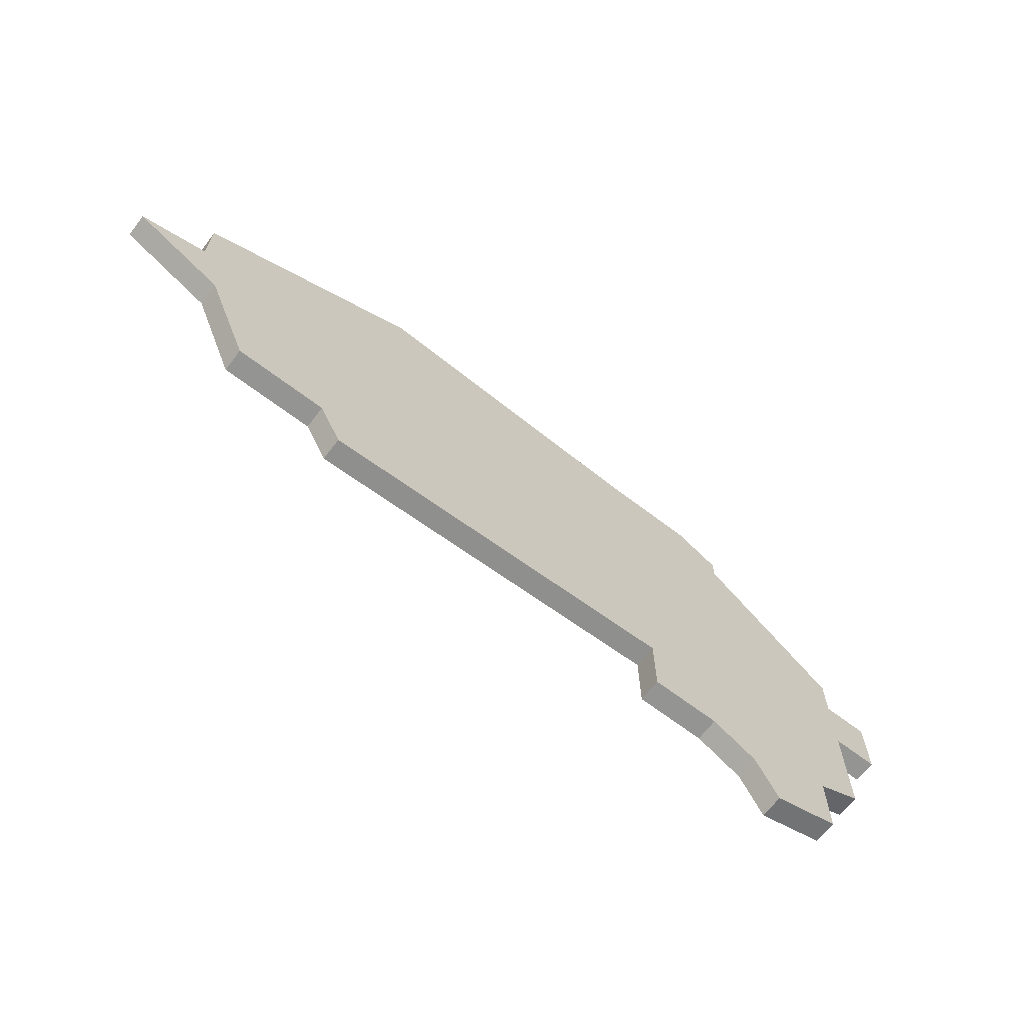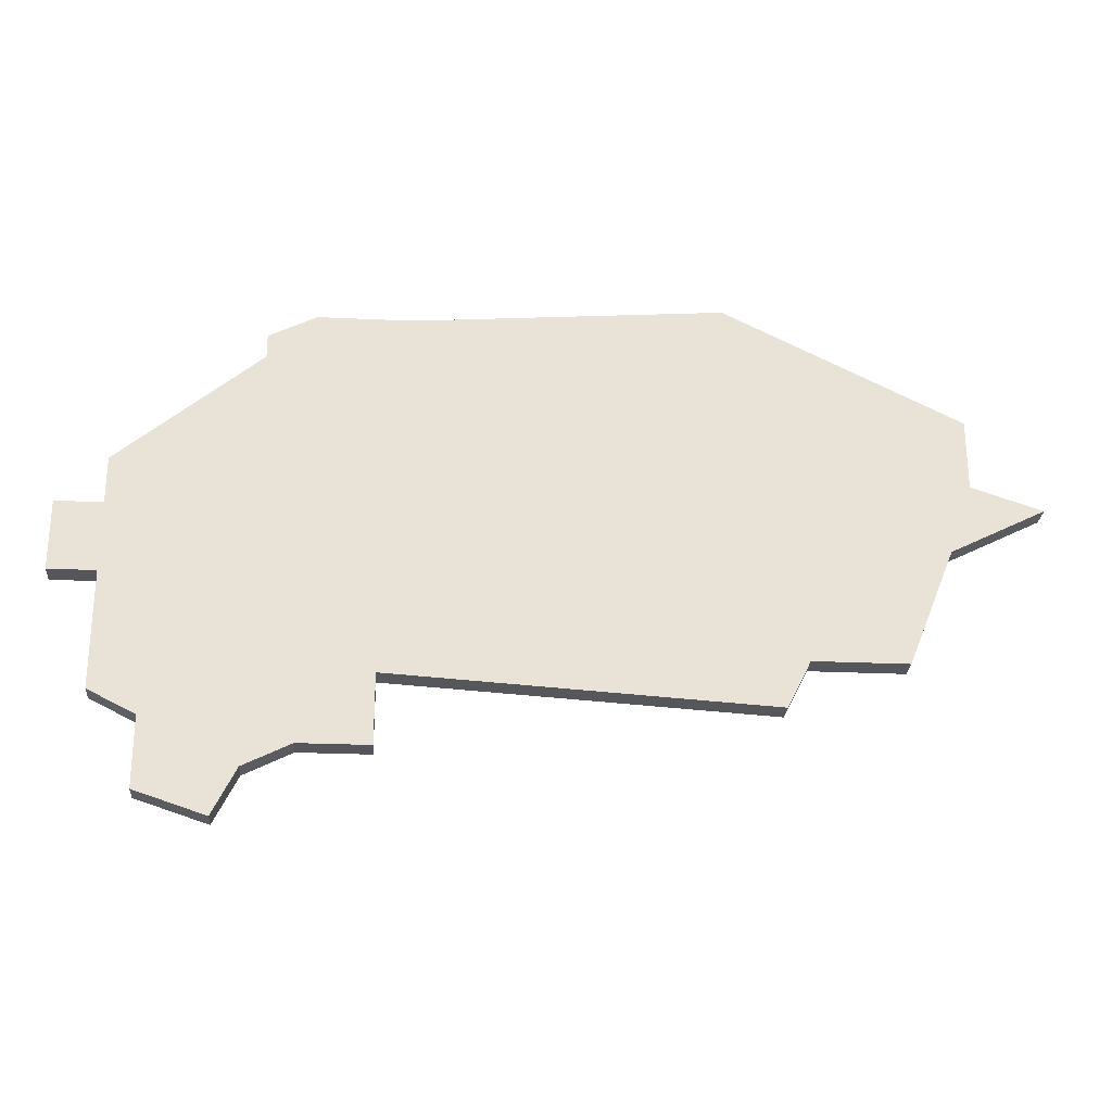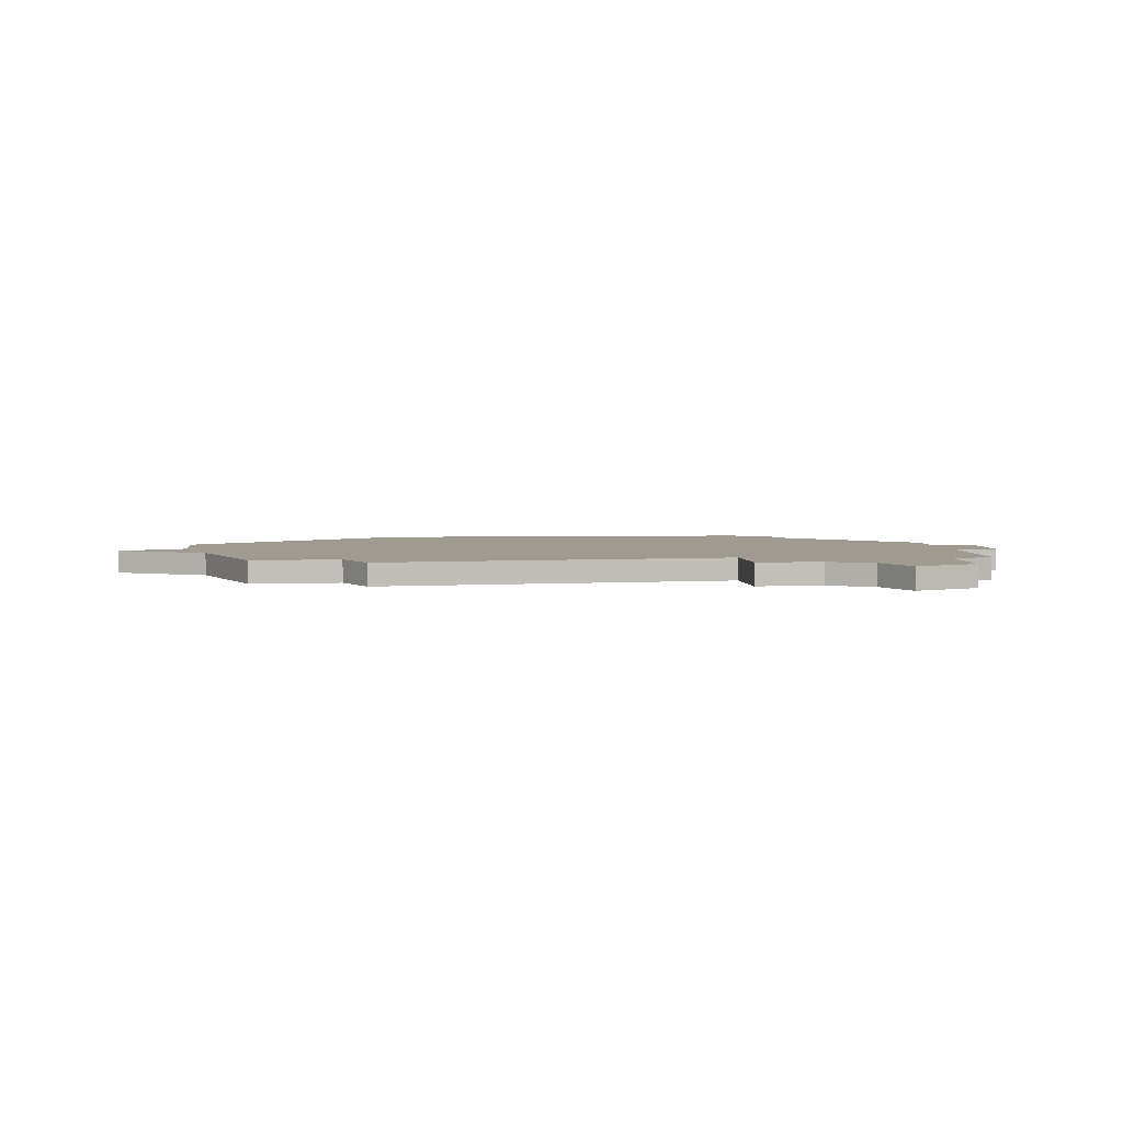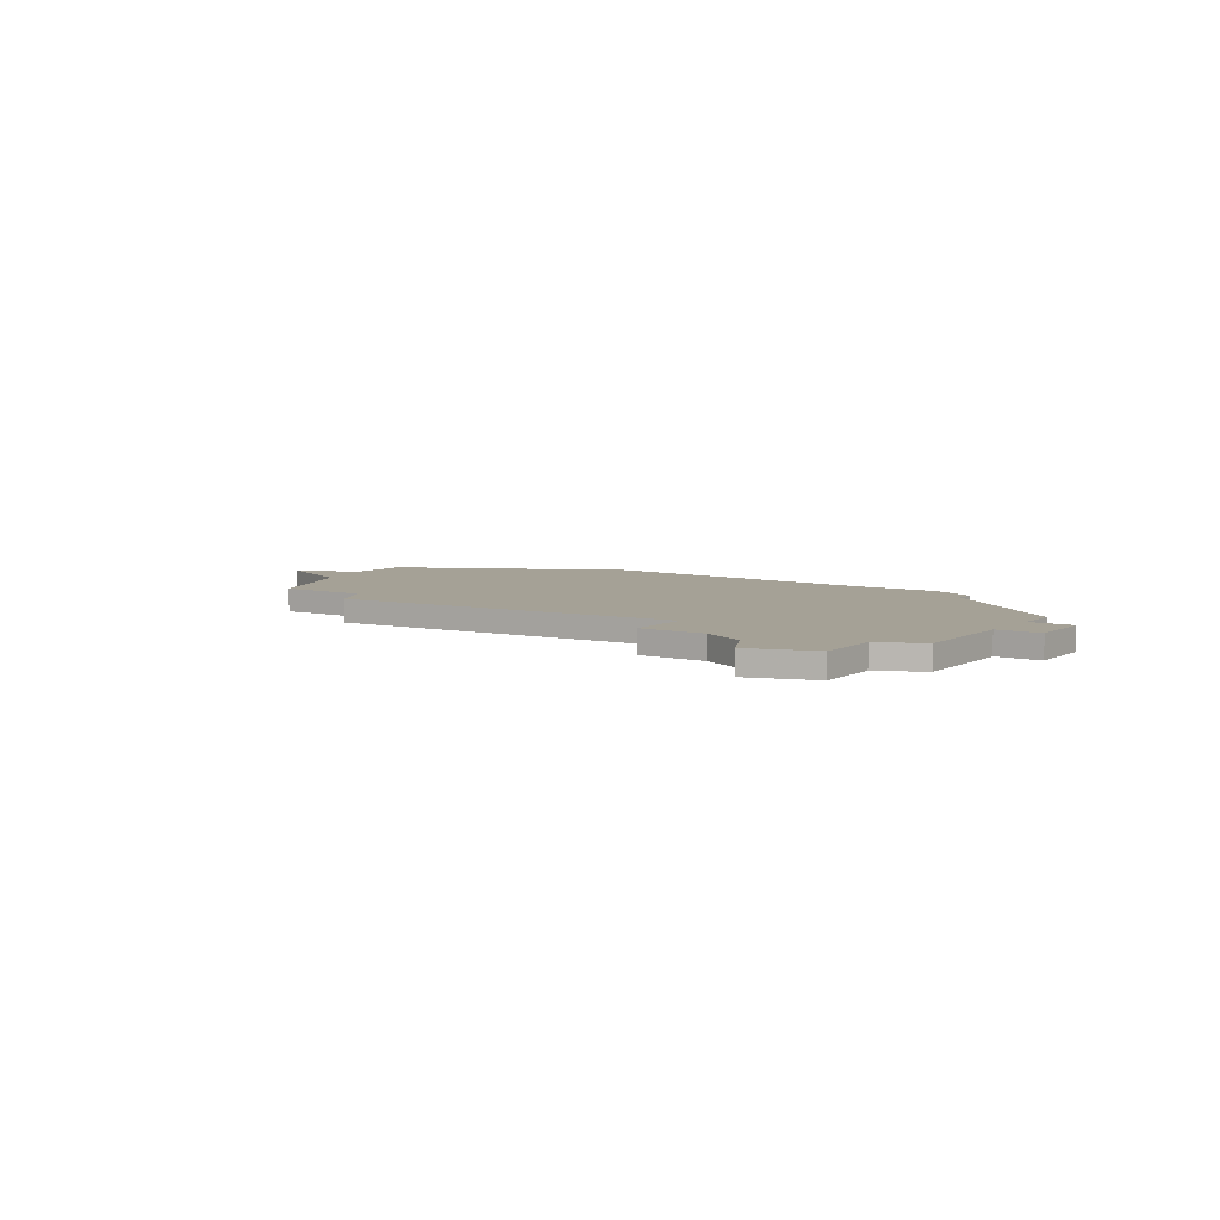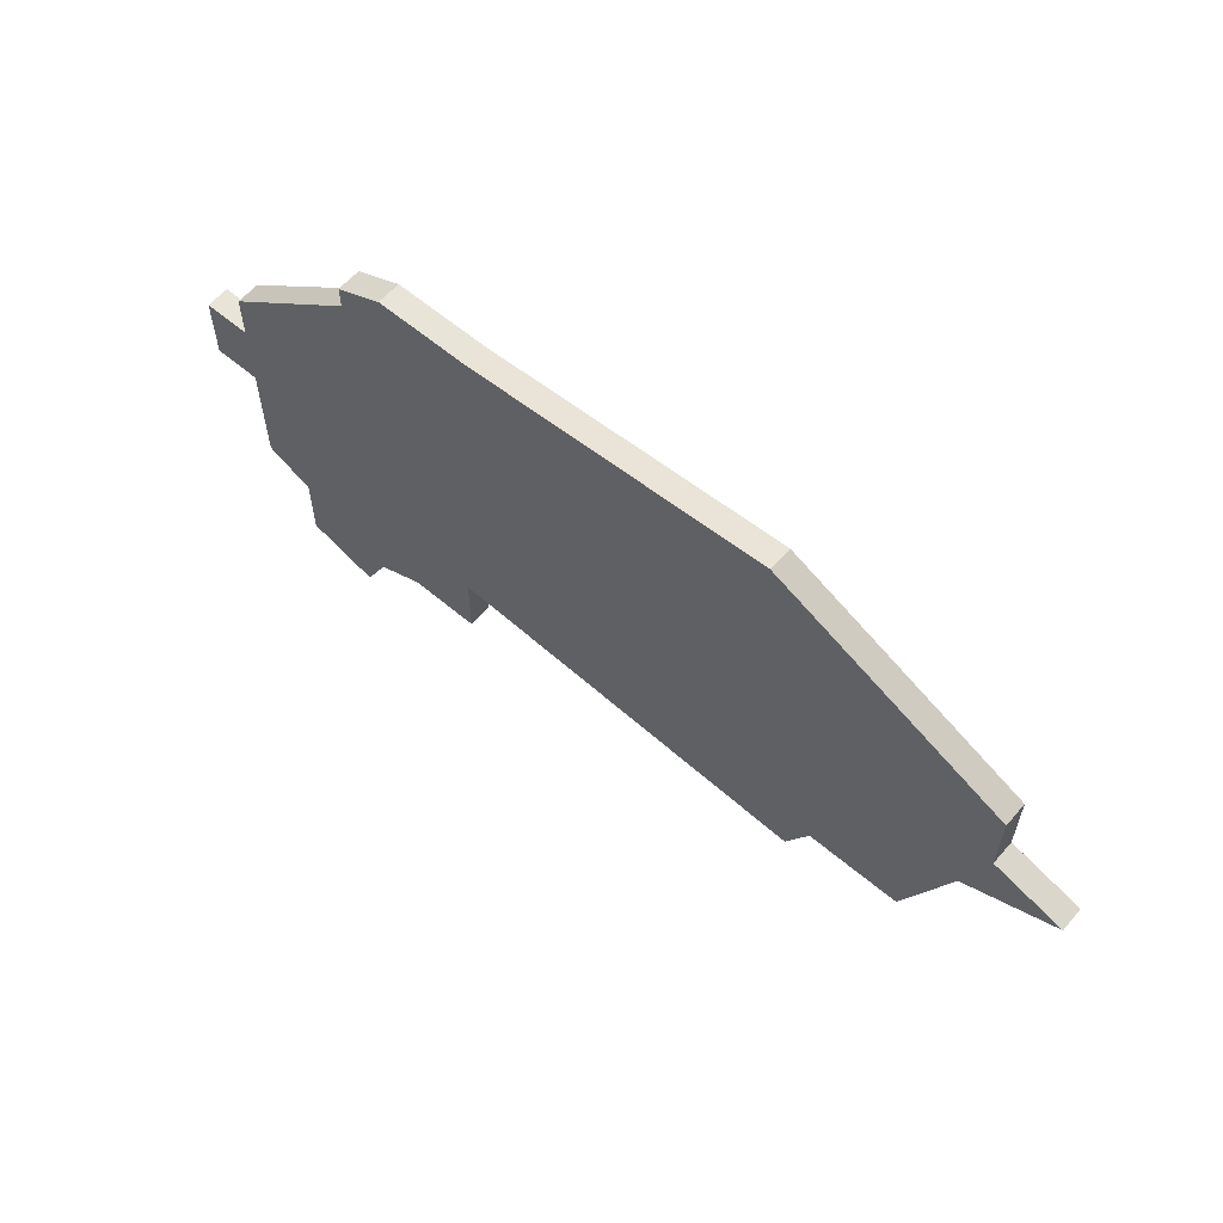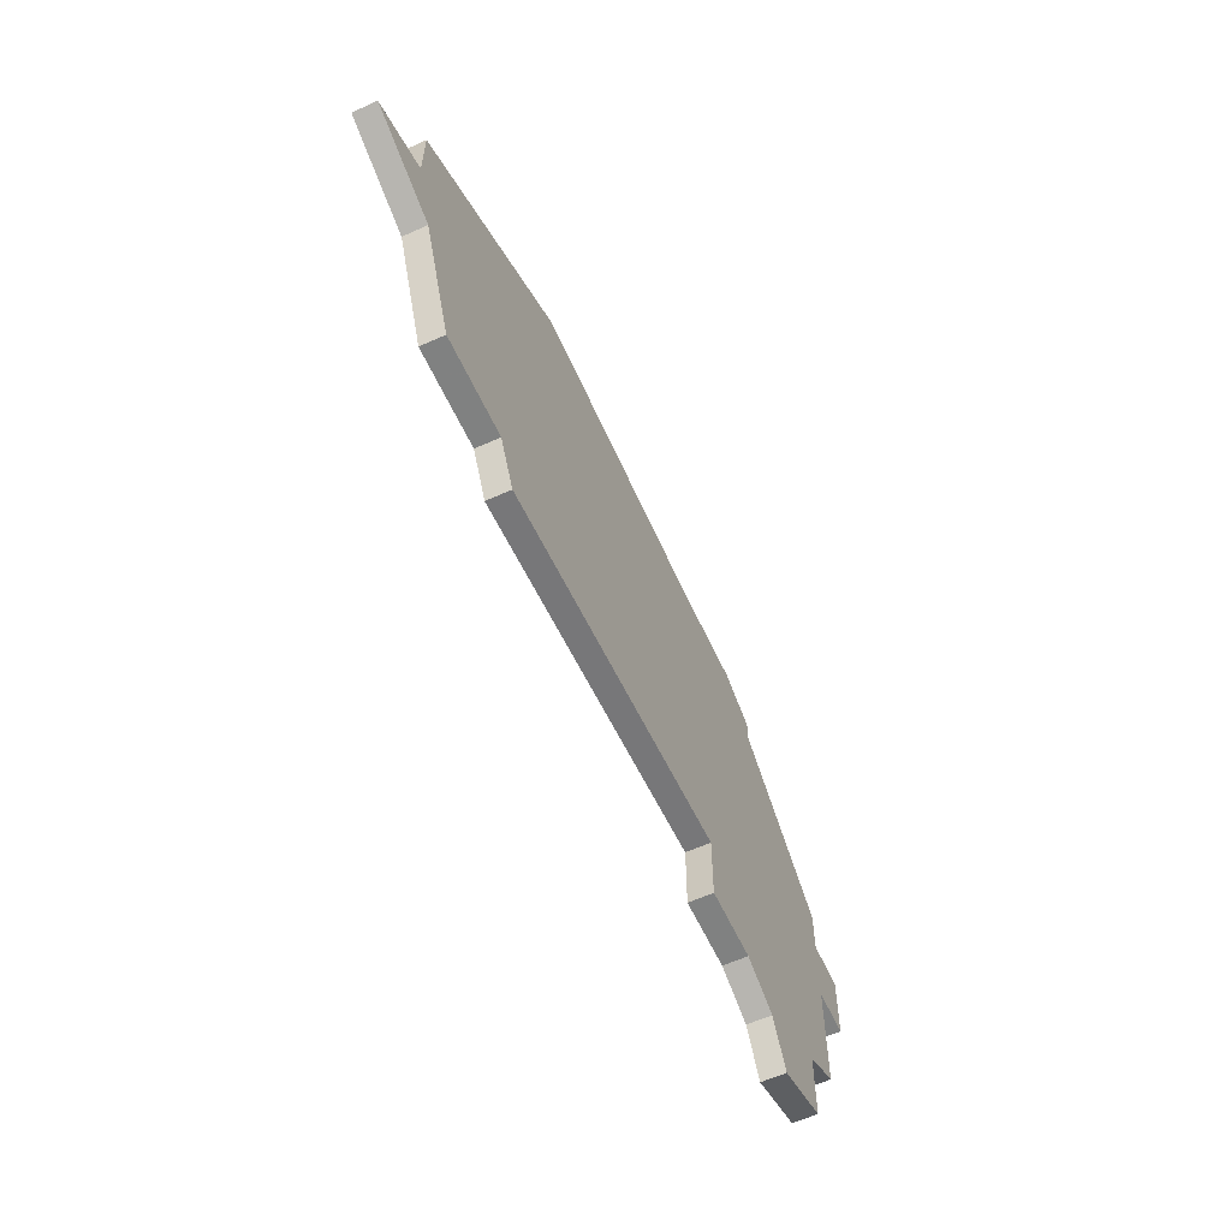
<metadata>
{"format":"obj","ext":"obj","renderer":"f3d","projection":"perspective","resolution":1024,"background":"white","views":[{"elev":-67.0,"azim":-37.3,"up":"+Y"},{"elev":-26.3,"azim":175.9,"up":"+Y"},{"elev":4.1,"azim":-7.5,"up":"+Z"},{"elev":6.1,"azim":34.3,"up":"+Z"},{"elev":60.7,"azim":-139.3,"up":"+Y"},{"elev":-60.3,"azim":-65.2,"up":"+Y"}]}
</metadata>
<code>
v 1513 -513 0
v 1500 -512 0
v 1490 -517 0
v 1490 -520 0
v 1487 -521 0
v 1491 -523 0
v 1493 -528 0
v 1497 -528 0
v 1498 -530 0
v 1514 -529 0
v 1514 -532 0
v 1517 -532 0
v 1519 -533 0
v 1520 -535 0
v 1523 -534 0
v 1523 -531 0
v 1525 -530 0
v 1525 -525 0
v 1527 -525 0
v 1527 -522 0
v 1525 -522 0
v 1525 -520 0
v 1519 -515 0
v 1519 -514 0
v 1517 -513 0
v 1513 -513 1
v 1500 -512 1
v 1490 -517 1
v 1490 -520 1
v 1487 -521 1
v 1491 -523 1
v 1493 -528 1
v 1497 -528 1
v 1498 -530 1
v 1514 -529 1
v 1514 -532 1
v 1517 -532 1
v 1519 -533 1
v 1520 -535 1
v 1523 -534 1
v 1523 -531 1
v 1525 -530 1
v 1525 -525 1
v 1527 -525 1
v 1527 -522 1
v 1525 -522 1
v 1525 -520 1
v 1519 -515 1
v 1519 -514 1
v 1517 -513 1
f 3 2 1
f 6 5 4
f 8 7 6
f 10 9 8
f 12 11 10
f 15 14 13
f 18 17 16
f 20 19 18
f 23 22 21
f 25 24 23
f 3 1 25
f 6 4 3
f 10 8 6
f 13 12 10
f 16 15 13
f 21 20 18
f 25 23 21
f 6 3 25
f 16 13 10
f 21 18 16
f 6 25 21
f 16 10 6
f 6 21 16
f 26 27 28
f 29 30 31
f 31 32 33
f 33 34 35
f 35 36 37
f 38 39 40
f 41 42 43
f 43 44 45
f 46 47 48
f 48 49 50
f 50 26 28
f 28 29 31
f 31 33 35
f 35 37 38
f 38 40 41
f 43 45 46
f 46 48 50
f 50 28 31
f 35 38 41
f 41 43 46
f 46 50 31
f 31 35 41
f 41 46 31
f 27 26 2
f 2 26 1
f 28 27 3
f 3 27 2
f 29 28 4
f 4 28 3
f 30 29 5
f 5 29 4
f 31 30 6
f 6 30 5
f 32 31 7
f 7 31 6
f 33 32 8
f 8 32 7
f 34 33 9
f 9 33 8
f 35 34 10
f 10 34 9
f 36 35 11
f 11 35 10
f 37 36 12
f 12 36 11
f 38 37 13
f 13 37 12
f 39 38 14
f 14 38 13
f 40 39 15
f 15 39 14
f 41 40 16
f 16 40 15
f 42 41 17
f 17 41 16
f 43 42 18
f 18 42 17
f 44 43 19
f 19 43 18
f 45 44 20
f 20 44 19
f 46 45 21
f 21 45 20
f 47 46 22
f 22 46 21
f 48 47 23
f 23 47 22
f 49 48 24
f 24 48 23
f 26 50 1
f 1 50 25
f 50 49 25
f 25 49 24

</code>
